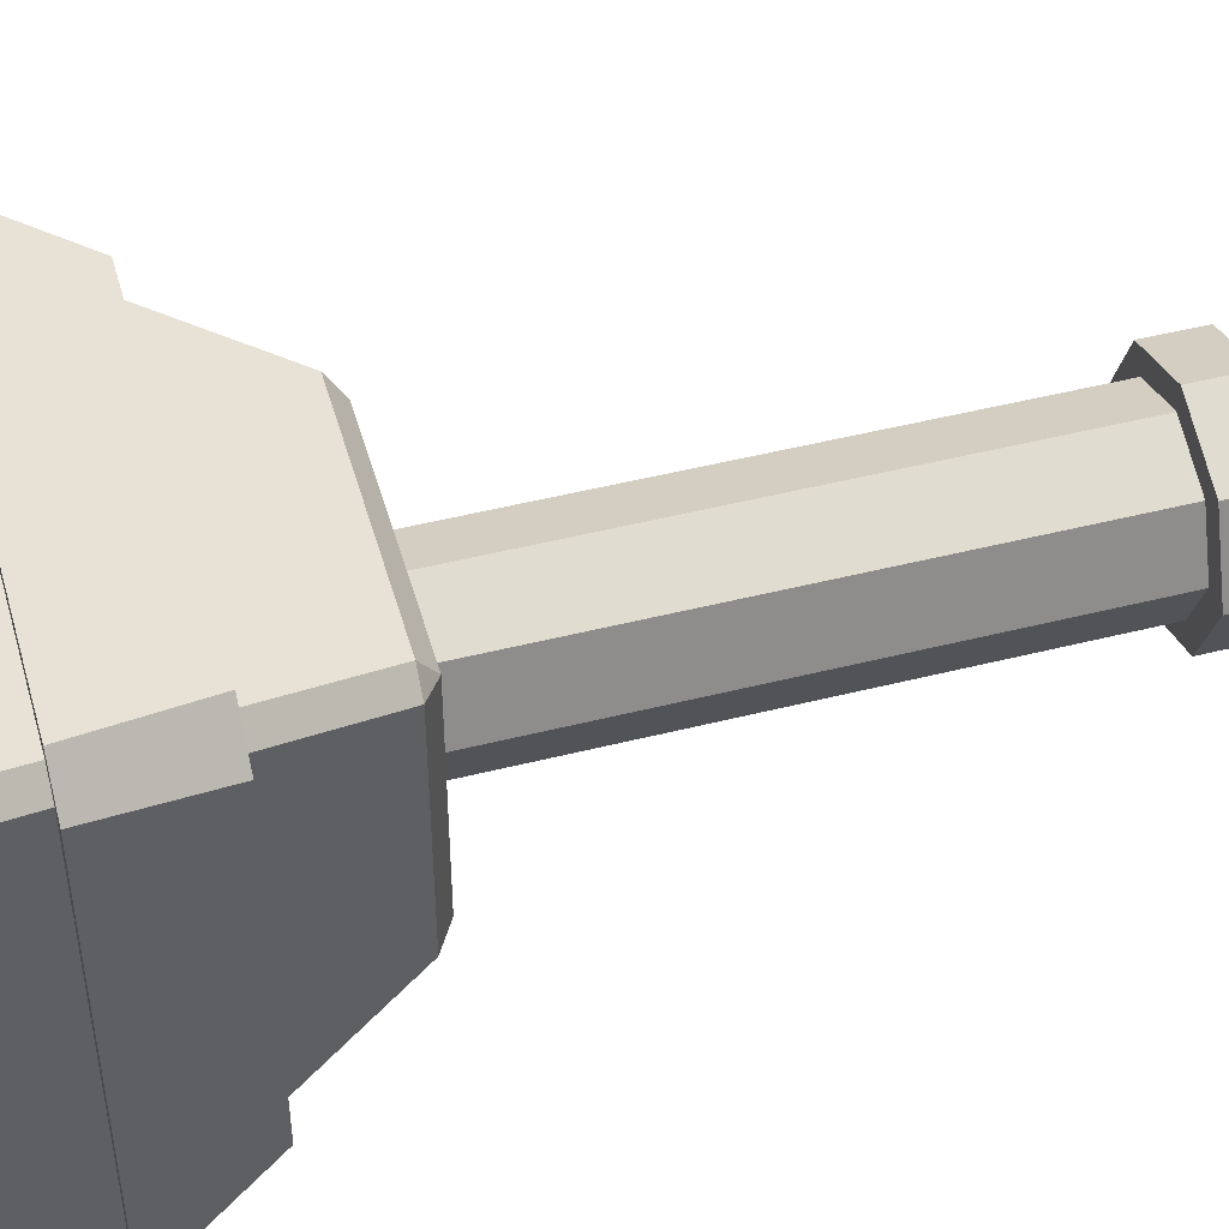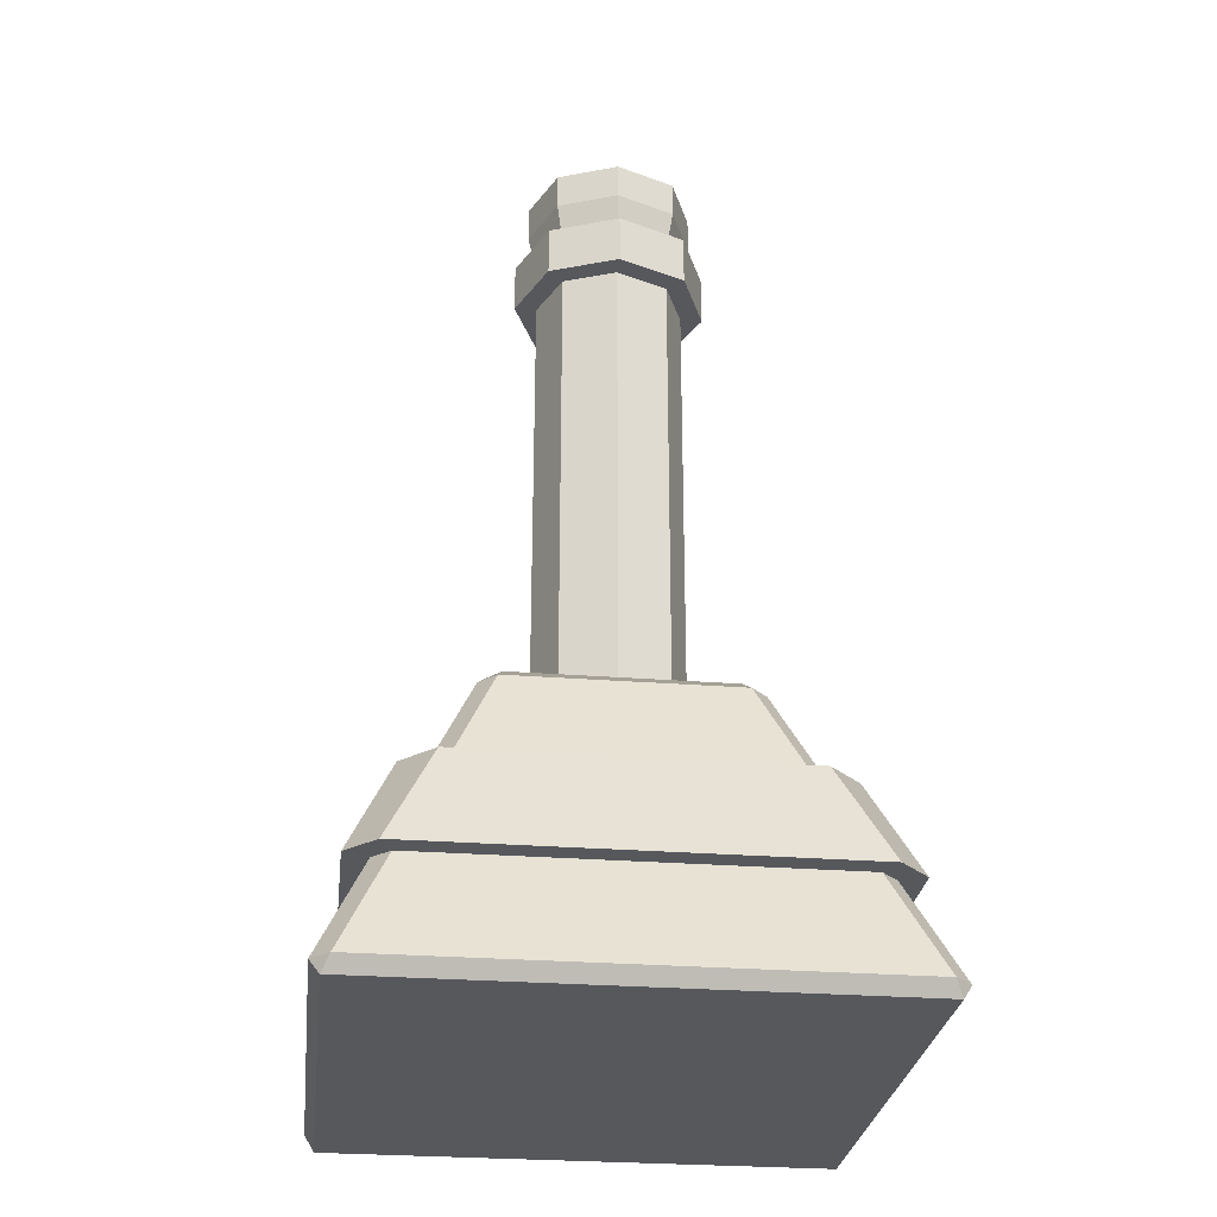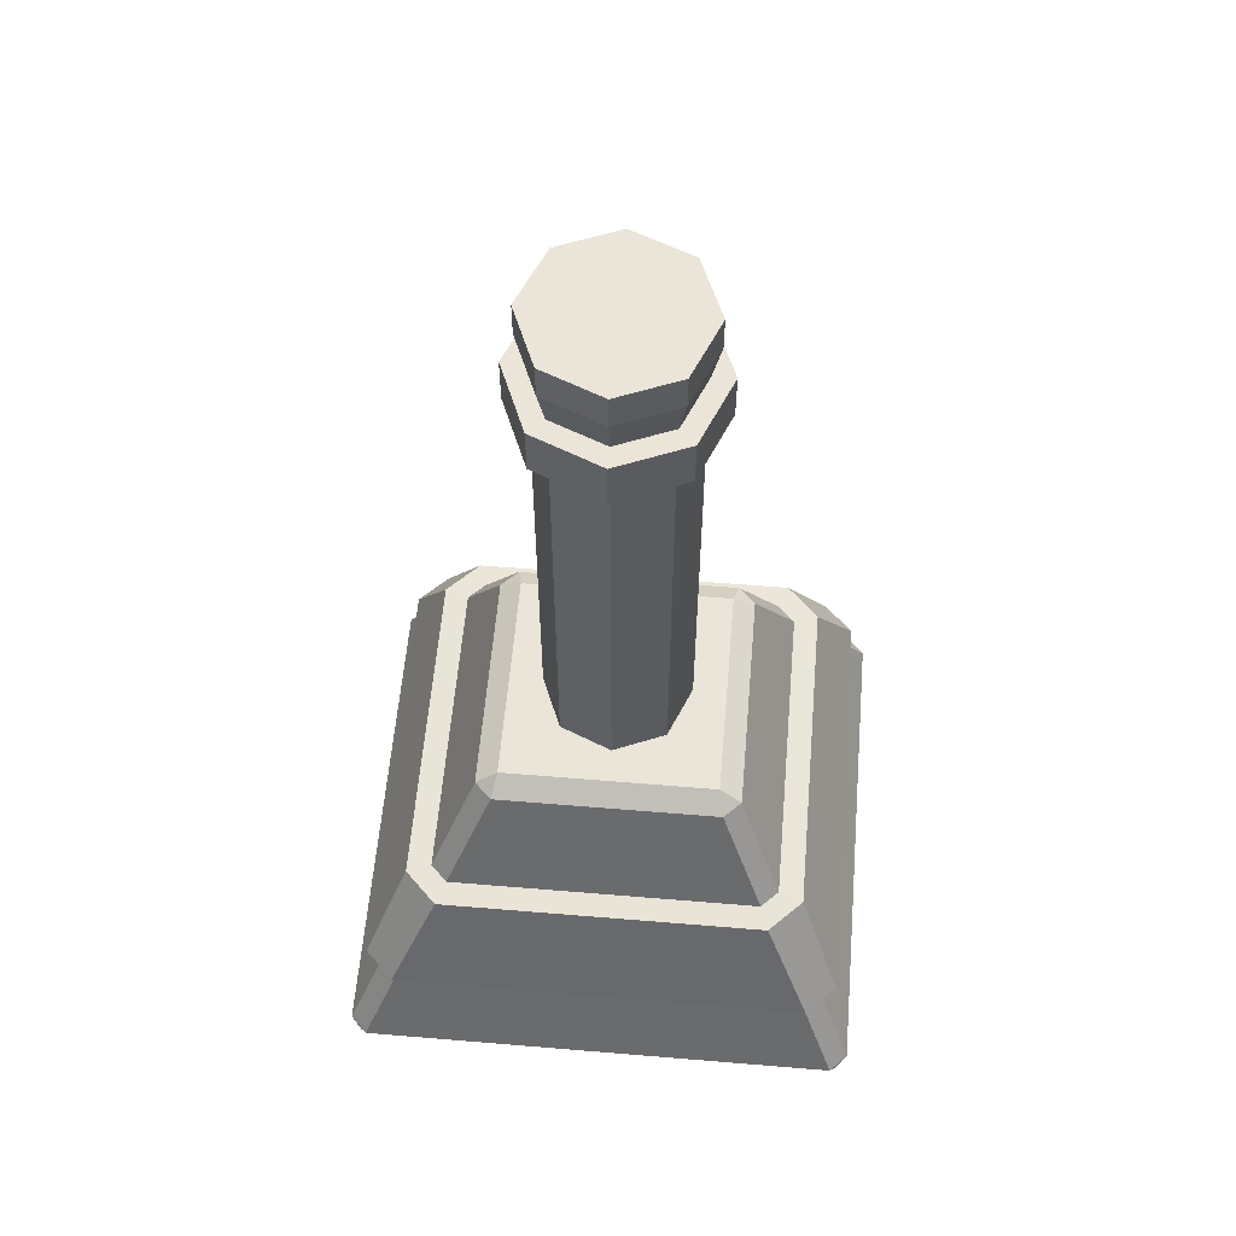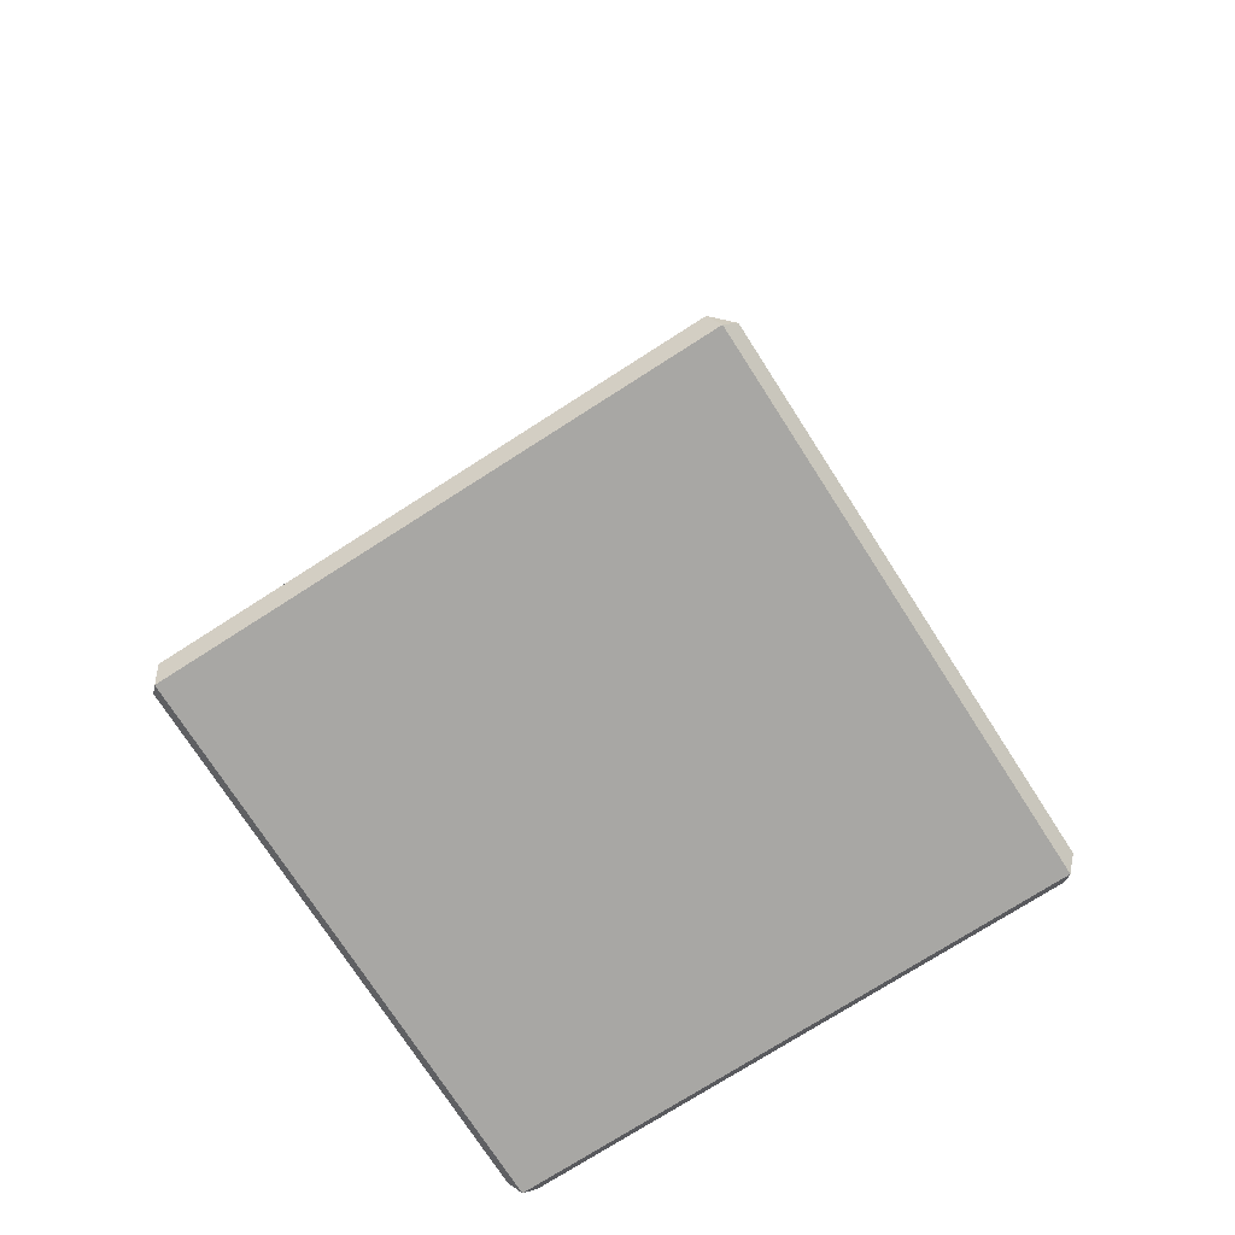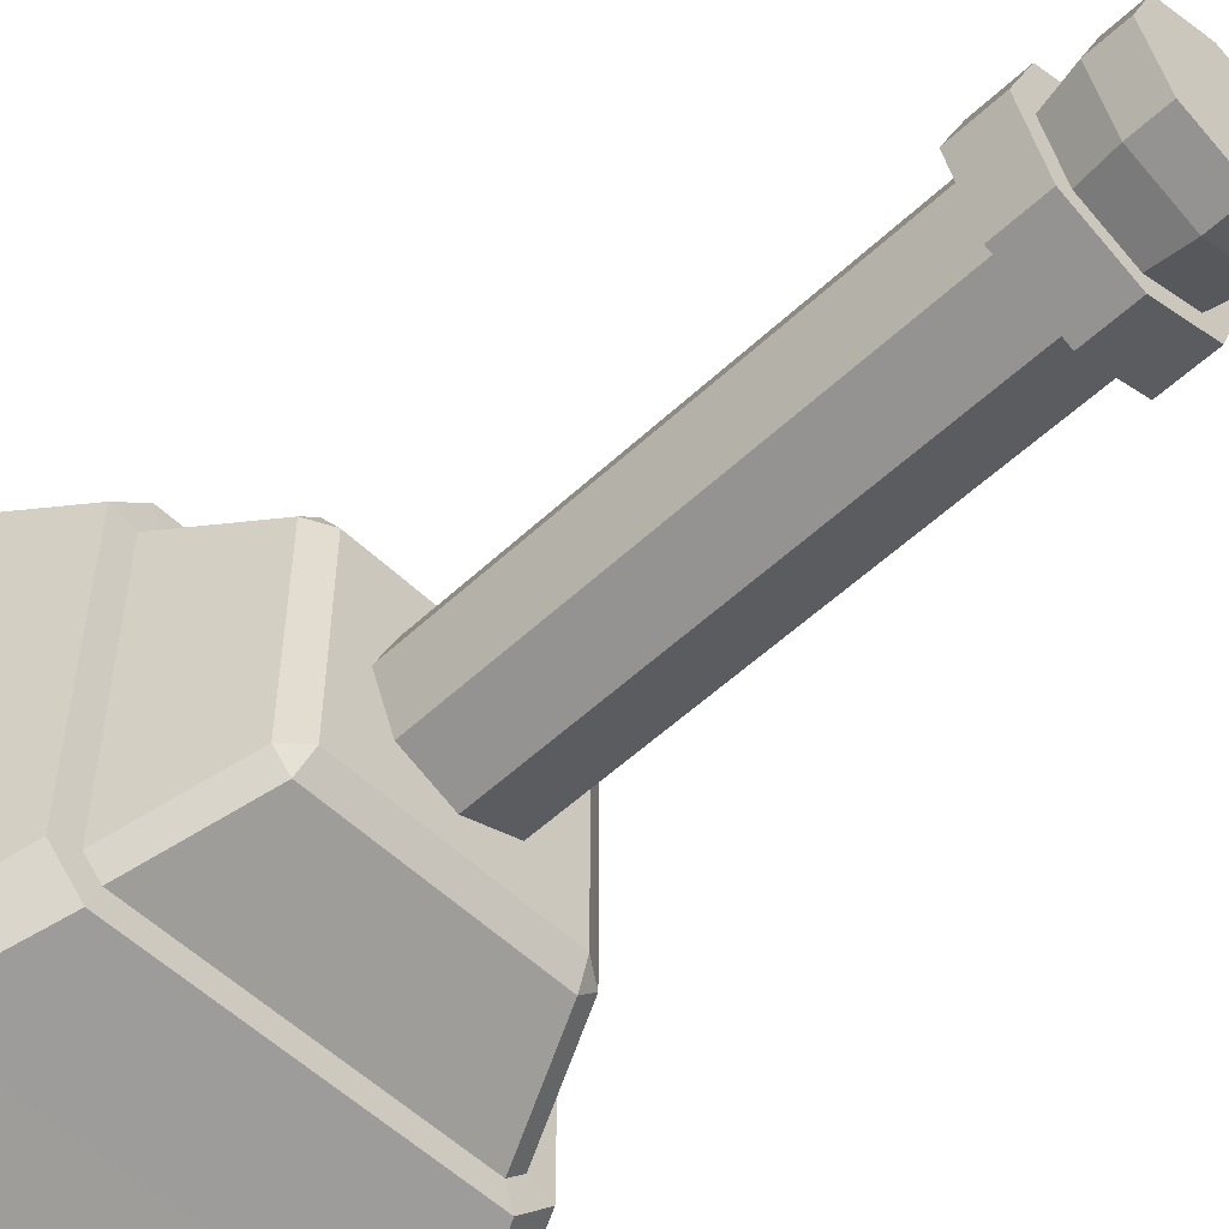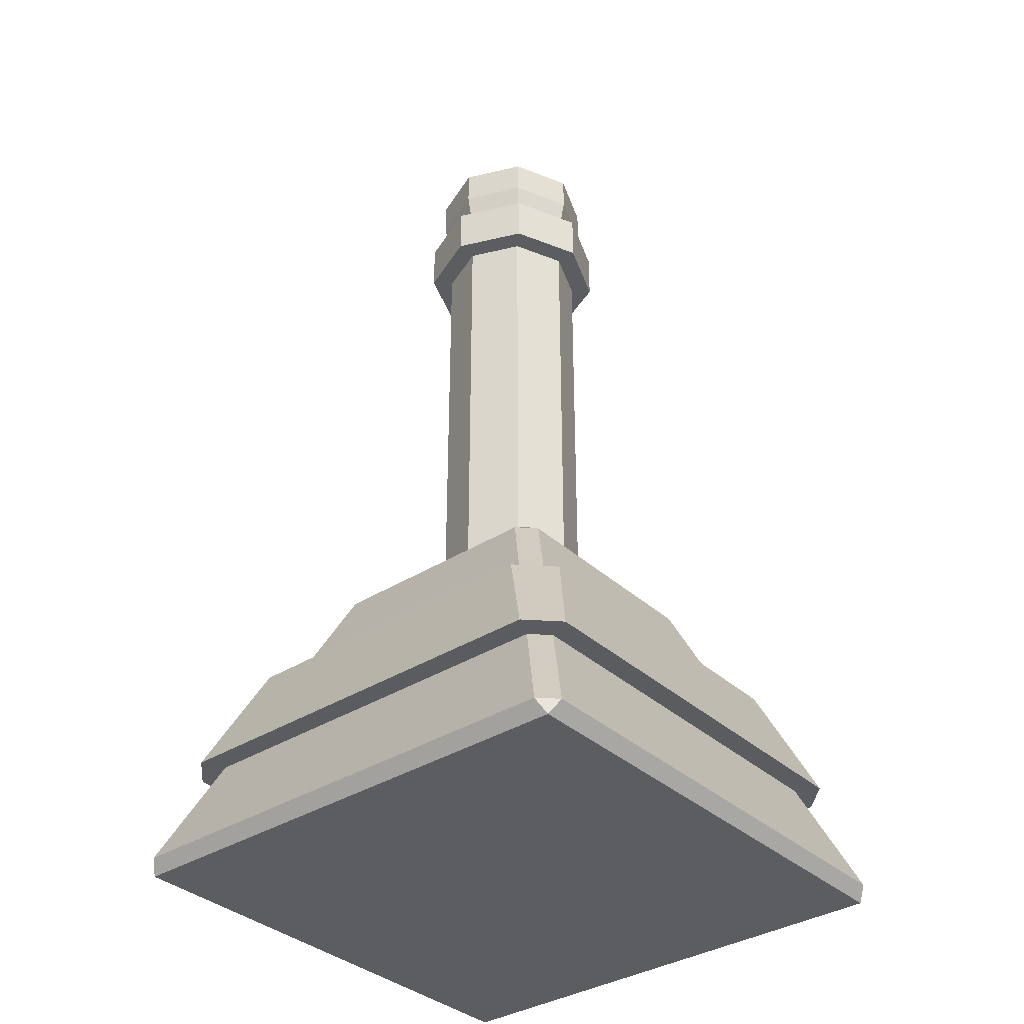
<metadata>
{"format":"obj","ext":"obj","renderer":"f3d","projection":"perspective","resolution":1024,"background":"white","views":[{"elev":48.6,"azim":74.3,"up":"+Z"},{"elev":-28.2,"azim":173.3,"up":"+Y"},{"elev":59.3,"azim":-175.1,"up":"+Y"},{"elev":-74.6,"azim":-147.3,"up":"+Y"},{"elev":-54.4,"azim":134.7,"up":"+Z"},{"elev":-35.5,"azim":-50.0,"up":"+Y"}]}
</metadata>
<code>
o Potion_E
v 0.01788 0.1131 -0.01788
v -0 0.1131 -0.02528
v 0.02528 0.1131 -0
v 0.01788 0.1131 0.01788
v -0 0.1131 0.02528
v -0.01788 0.1131 0.01788
v -0.02528 0.1131 -0
v -0.01788 0.1131 -0.01788
v 0.01788 0.2725 -0.01788
v -0 0.2725 -0.02528
v 0.02528 0.2725 -0
v 0.01788 0.2725 0.01788
v -0 0.2725 0.02528
v -0.01788 0.2725 0.01788
v -0.02528 0.2725 -0
v -0.01788 0.2725 -0.01788
v 0.02324 0.2725 -0.02324
v -0 0.2725 -0.03287
v 0.03287 0.2725 -0
v 0.02324 0.2725 0.02324
v -0 0.2725 0.03287
v -0.02324 0.2725 0.02324
v -0.03287 0.2725 -0
v -0.02324 0.2725 -0.02324
v 0.01814 0.2895 -0.01814
v -0 0.2895 -0.02566
v 0.02566 0.2895 -0
v 0.01814 0.2895 0.01814
v -0 0.2895 0.02566
v -0.01814 0.2895 0.01814
v -0.02566 0.2895 -0
v -0.01814 0.2895 -0.01814
v 0.02324 0.2895 -0.02324
v -0 0.2895 -0.03287
v 0.03287 0.2895 -0
v 0.02324 0.2895 0.02324
v -0 0.2895 0.03287
v -0.02324 0.2895 0.02324
v -0.03287 0.2895 -0
v -0.02324 0.2895 -0.02324
v 0.02014 0.3027 -0.02014
v -0 0.3027 -0.02849
v 0.02849 0.3027 -0
v 0.02014 0.3027 0.02014
v -0 0.3027 0.02849
v -0.02014 0.3027 0.02014
v -0.02849 0.3027 -0
v -0.02014 0.3027 -0.02014
v -0 0.3151 -0
v -0.08557 -0.002185 0.08557
v -0.08306 0.002797 0.08887
v -0.08887 0.002797 0.08306
v -0.03838 0.1082 0.04419
v -0.03667 0.1131 0.03667
v -0.04419 0.1082 0.03838
v -0.08557 -0.002185 -0.08557
v -0.08887 0.002797 -0.08306
v -0.08306 0.002797 -0.08887
v -0.03667 0.1131 -0.03667
v -0.03838 0.1082 -0.04419
v -0.04419 0.1082 -0.03838
v 0.08557 -0.002185 0.08557
v 0.08887 0.002797 0.08306
v 0.08306 0.002797 0.08887
v 0.03667 0.1131 0.03667
v 0.03838 0.1082 0.04419
v 0.04419 0.1082 0.03838
v 0.08557 -0.002185 -0.08557
v 0.08306 0.002797 -0.08887
v 0.08887 0.002797 -0.08306
v 0.03667 0.1131 -0.03667
v 0.04419 0.1082 -0.03838
v 0.03838 0.1082 -0.04419
v -0.06812 0.03803 0.07393
v -0.05332 0.07294 0.05913
v -0.05913 0.07294 0.05332
v -0.07393 0.03803 0.06812
v -0.05332 0.07294 -0.05913
v -0.06812 0.03803 -0.07393
v -0.07393 0.03803 -0.06812
v -0.05913 0.07294 -0.05332
v 0.05913 0.07294 -0.05332
v 0.07393 0.03803 -0.06812
v 0.06812 0.03803 -0.07393
v 0.05332 0.07294 -0.05913
v 0.05332 0.07294 0.05913
v 0.06812 0.03803 0.07393
v 0.07393 0.03803 0.06812
v 0.05913 0.07294 0.05332
v 0.05625 0.0727 0.06754
v 0.07183 0.03795 0.08193
v 0.08193 0.03795 0.07183
v 0.06754 0.0727 0.05625
v 0.06754 0.0727 -0.05625
v 0.08193 0.03795 -0.07183
v 0.07183 0.03795 -0.08193
v 0.05625 0.0727 -0.06754
v -0.05625 0.0727 -0.06754
v -0.07183 0.03795 -0.08193
v -0.08193 0.03795 -0.07183
v -0.06754 0.0727 -0.05625
v -0.07183 0.03795 0.08193
v -0.05625 0.0727 0.06754
v -0.06754 0.0727 0.05625
v -0.08193 0.03795 0.07183
v 0.02014 0.3151 -0.02014
v -0 0.3151 -0.02849
v 0.02849 0.3151 -0
v 0.02014 0.3151 0.02014
v -0 0.3151 0.02849
v -0.02014 0.3151 0.02014
v -0.02849 0.3151 -0
v -0.02014 0.3151 -0.02014
f 52 77 80 57
f 72 82 85 73
f 71 59 54 65
f 58 79 84 69
f 60 78 81 61
f 2 8 16 10
f 14 13 21 22
f 7 6 14 15
f 5 4 12 13
f 3 1 9 11
f 8 7 15 16
f 6 5 13 14
f 4 3 11 12
f 1 2 10 9
f 24 23 39 40
f 12 11 19 20
f 9 10 18 17
f 10 16 24 18
f 15 14 22 23
f 13 12 20 21
f 11 9 17 19
f 16 15 23 24
f 25 26 42 41
f 22 21 37 38
f 20 19 35 36
f 17 18 34 33
f 18 24 40 34
f 23 22 38 39
f 21 20 36 37
f 19 17 33 35
f 26 25 33 34
f 25 27 35 33
f 27 28 36 35
f 28 29 37 36
f 29 30 38 37
f 30 31 39 38
f 31 32 40 39
f 32 26 34 40
f 48 47 112 113
f 26 32 48 42
f 31 30 46 47
f 29 28 44 45
f 27 25 41 43
f 32 31 47 48
f 30 29 45 46
f 28 27 43 44
f 46 45 110 111
f 44 43 108 109
f 41 42 107 106
f 42 48 113 107
f 47 46 111 112
f 45 44 109 110
f 43 41 106 108
f 50 51 52
f 53 54 55
f 56 57 58
f 59 60 61
f 62 63 64
f 65 66 67
f 68 69 70
f 71 72 73
f 56 50 52 57
f 64 87 74 51
f 54 59 61 55
f 78 60 73 85
f 68 56 58 69
f 59 71 73 60
f 82 72 67 89
f 62 68 70 63
f 71 65 67 72
f 66 86 89 67
f 50 62 64 51
f 65 54 53 66
f 56 68 62 50
f 87 64 63 88
f 70 83 88 63
f 86 66 53 75
f 79 58 57 80
f 76 55 61 81
f 83 70 69 84
f 51 74 77 52
f 82 89 93 94
f 83 84 96 95
f 80 77 105 100
f 81 78 98 101
f 76 81 101 104
f 89 86 90 93
f 84 79 99 96
f 79 80 100 99
f 75 53 55 76
f 91 92 93 90
f 95 96 97 94
f 99 100 101 98
f 103 104 105 102
f 98 97 96 99
f 104 101 100 105
f 94 93 92 95
f 90 103 102 91
f 75 76 104 103
f 88 83 95 92
f 85 82 94 97
f 86 75 103 90
f 77 74 102 105
f 74 87 91 102
f 87 88 92 91
f 78 85 97 98
f 49 106 107
f 49 108 106
f 49 109 108
f 49 110 109
f 49 111 110
f 49 112 111
f 49 113 112
f 49 107 113

</code>
